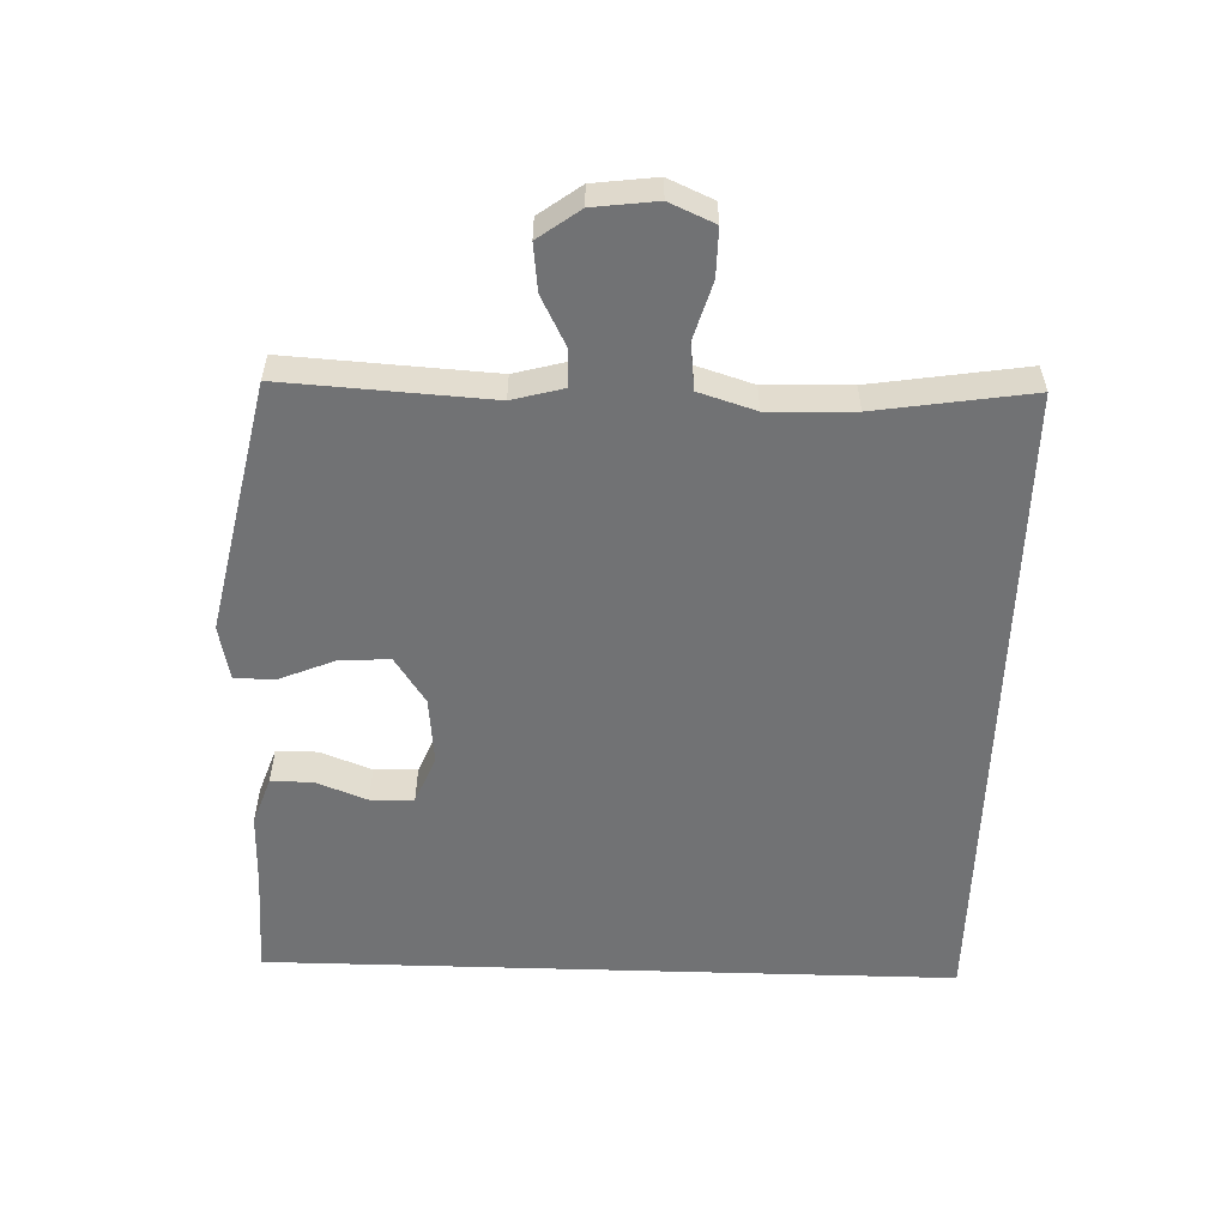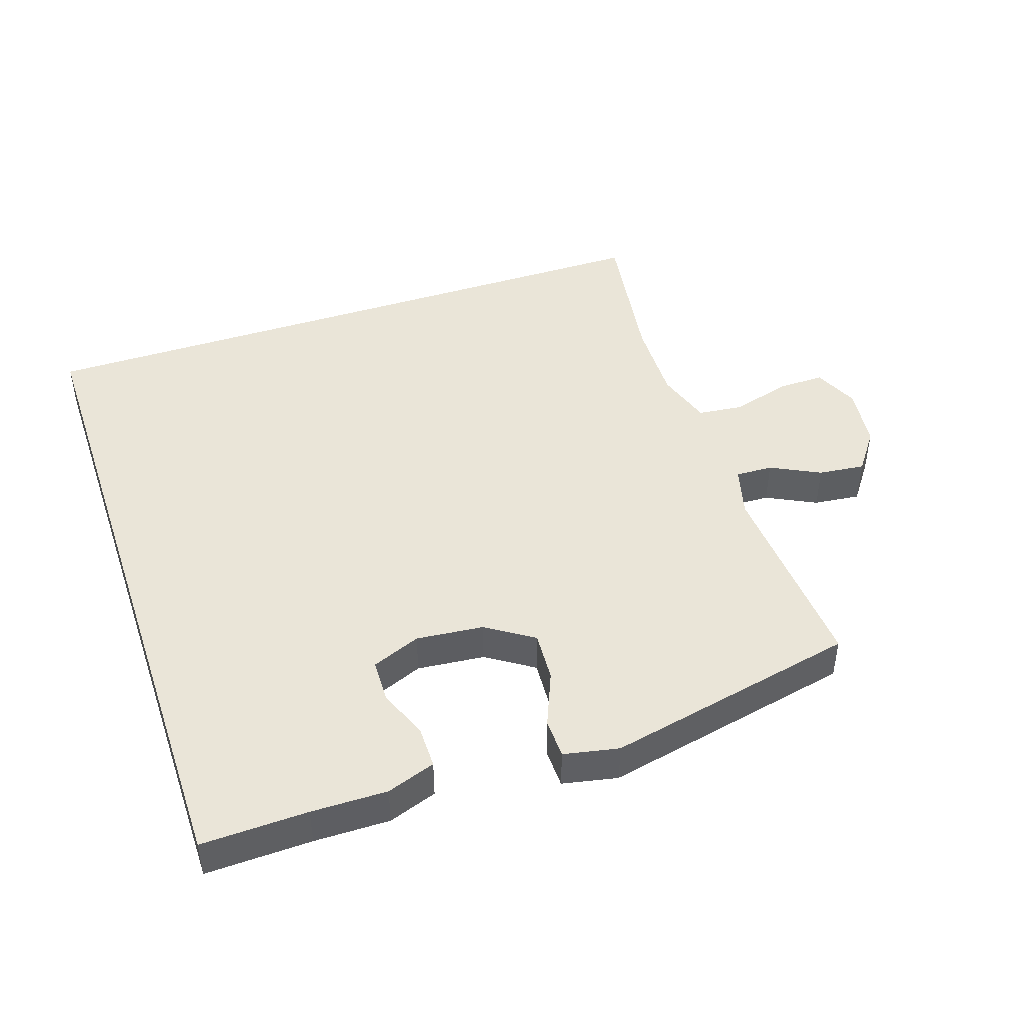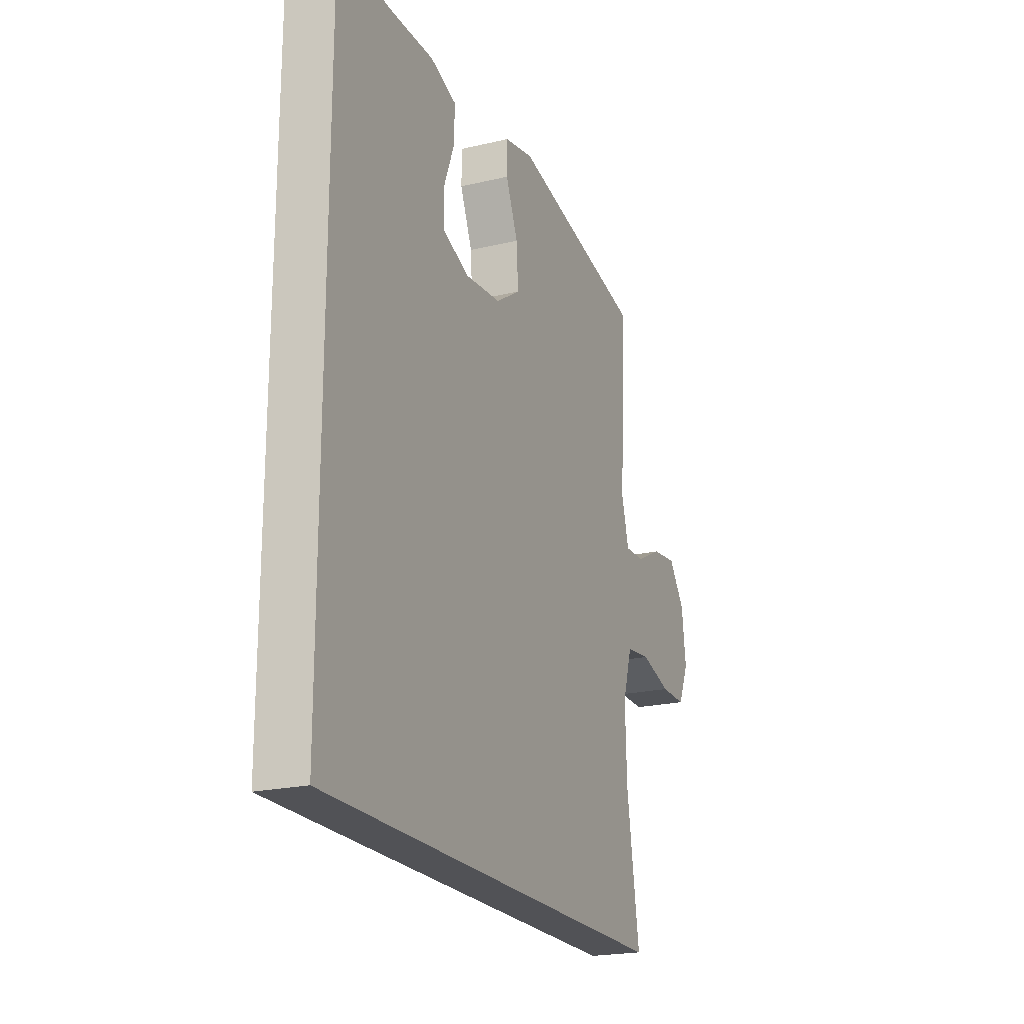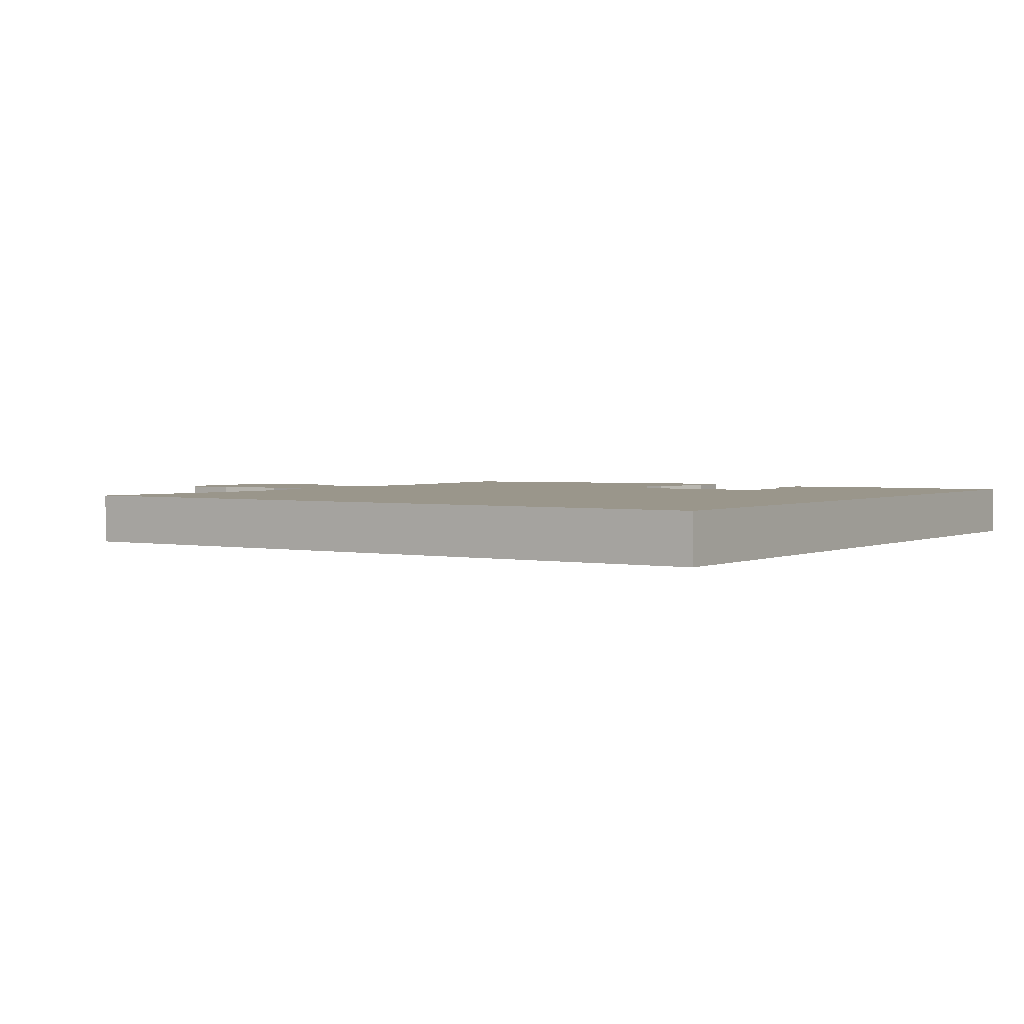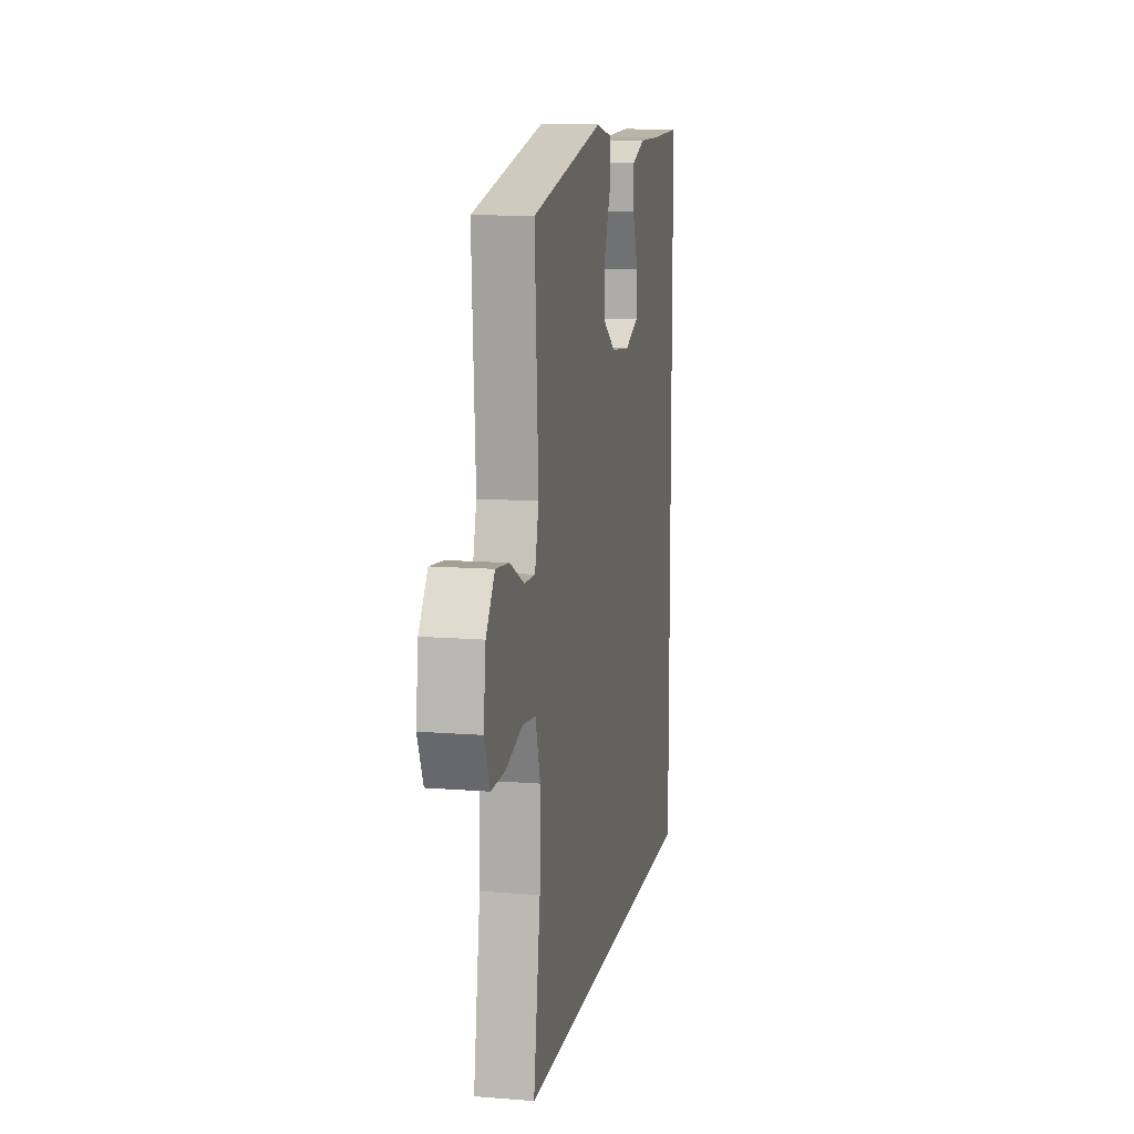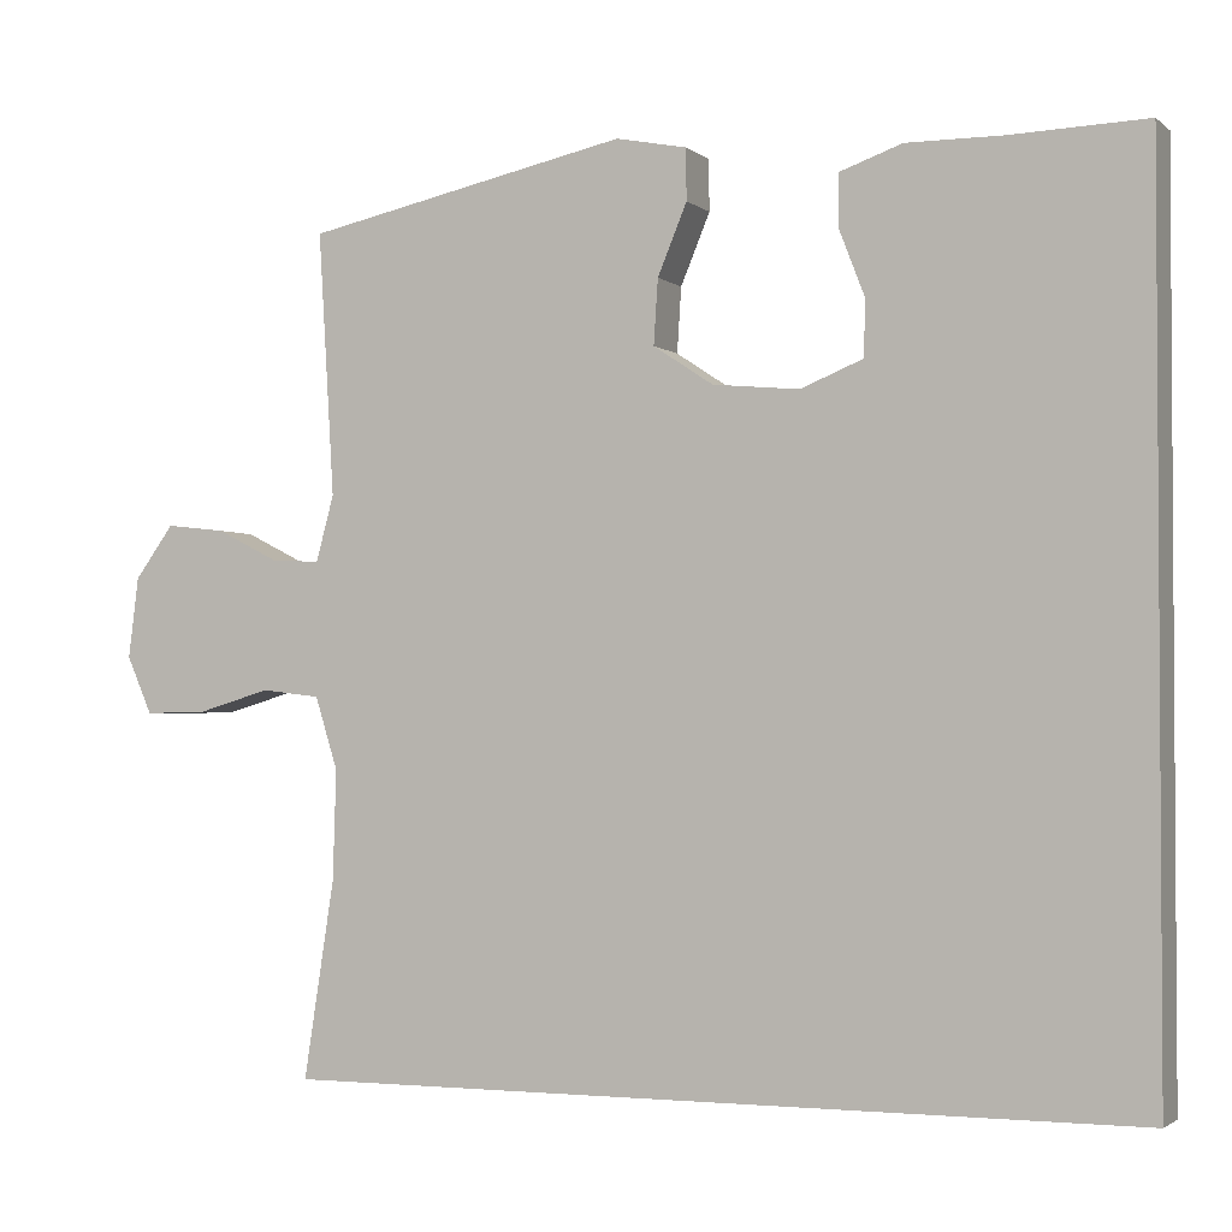
<metadata>
{"format":"obj","ext":"obj","renderer":"f3d","projection":"perspective","resolution":1024,"background":"white","views":[{"elev":-55.4,"azim":88.2,"up":"+Y"},{"elev":45.0,"azim":-18.6,"up":"+Y"},{"elev":-21.3,"azim":-67.2,"up":"+Z"},{"elev":2.4,"azim":-146.2,"up":"+Y"},{"elev":11.8,"azim":100.8,"up":"+Z"},{"elev":-2.2,"azim":-156.6,"up":"+Z"}]}
</metadata>
<code>
v 0.515 0.07 -0.5
v -0.5 0.07 -0.5
v -0.5 0.07 0.553
v -0.339 0.07 0.548
v -0.224 0.07 0.549
v -0.15 0.07 0.523
v -0.15 0.07 0.46
v -0.18 0.07 0.382
v -0.178 0.07 0.316
v -0.104 0.07 0.286
v -0.001 0.07 0.296
v 0.07 0.07 0.343
v 0.065 0.07 0.42
v 0.03 0.07 0.504
v 0.031 0.07 0.565
v 0.115 0.07 0.582
v 0.5 0.07 0.5
v 0.481 0.07 0.188
v 0.502 0.07 0.11
v 0.559 0.07 0.112
v 0.634 0.07 0.15
v 0.705 0.07 0.158
v 0.751 0.07 0.095
v 0.763 0.07 -0.001
v 0.733 0.07 -0.069
v 0.66 0.07 -0.068
v 0.572 0.07 -0.042
v 0.502 0.07 -0.05
v 0.475 0.07 -0.136
v 0.479 0.07 -0.266
v 0.515 0 -0.5
v -0.5 0 -0.5
v -0.5 0 0.553
v -0.339 0 0.548
v -0.224 0 0.549
v -0.15 0 0.523
v -0.15 0 0.46
v -0.18 0 0.382
v -0.178 0 0.316
v -0.104 0 0.286
v -0.001 0 0.296
v 0.07 0 0.343
v 0.065 0 0.42
v 0.03 0 0.504
v 0.031 0 0.565
v 0.115 0 0.582
v 0.5 0 0.5
v 0.481 0 0.188
v 0.502 0 0.11
v 0.559 0 0.112
v 0.634 0 0.15
v 0.705 0 0.158
v 0.751 0 0.095
v 0.763 0 -0.001
v 0.733 0 -0.069
v 0.66 0 -0.068
v 0.572 0 -0.042
v 0.502 0 -0.05
v 0.475 0 -0.136
v 0.479 0 -0.266
f 24 25 26 27
f 24 27 28
f 23 24 28
f 20 21 22 23
f 19 20 23 28
f 18 19 28 29
f 16 17 18
f 13 14 15 16
f 12 13 16 18
f 11 12 18 29
f 5 6 7 8
f 4 5 8 9
f 3 4 9
f 30 1 2 3
f 30 3 9
f 10 11 29 30
f 9 10 30
f 57 56 55 54
f 58 57 54
f 58 54 53
f 53 52 51 50
f 58 53 50 49
f 59 58 49 48
f 48 47 46
f 46 45 44 43
f 48 46 43 42
f 59 48 42 41
f 38 37 36 35
f 39 38 35 34
f 39 34 33
f 33 32 31 60
f 39 33 60
f 60 59 41 40
f 60 40 39
f 1 31 32 2
f 2 32 33 3
f 3 33 34 4
f 4 34 35 5
f 5 35 36 6
f 6 36 37 7
f 7 37 38 8
f 8 38 39 9
f 9 39 40 10
f 10 40 41 11
f 11 41 42 12
f 12 42 43 13
f 13 43 44 14
f 14 44 45 15
f 15 45 46 16
f 16 46 47 17
f 17 47 48 18
f 18 48 49 19
f 19 49 50 20
f 20 50 51 21
f 21 51 52 22
f 22 52 53 23
f 23 53 54 24
f 24 54 55 25
f 25 55 56 26
f 26 56 57 27
f 27 57 58 28
f 28 58 59 29
f 29 59 60 30
f 30 60 31 1

</code>
